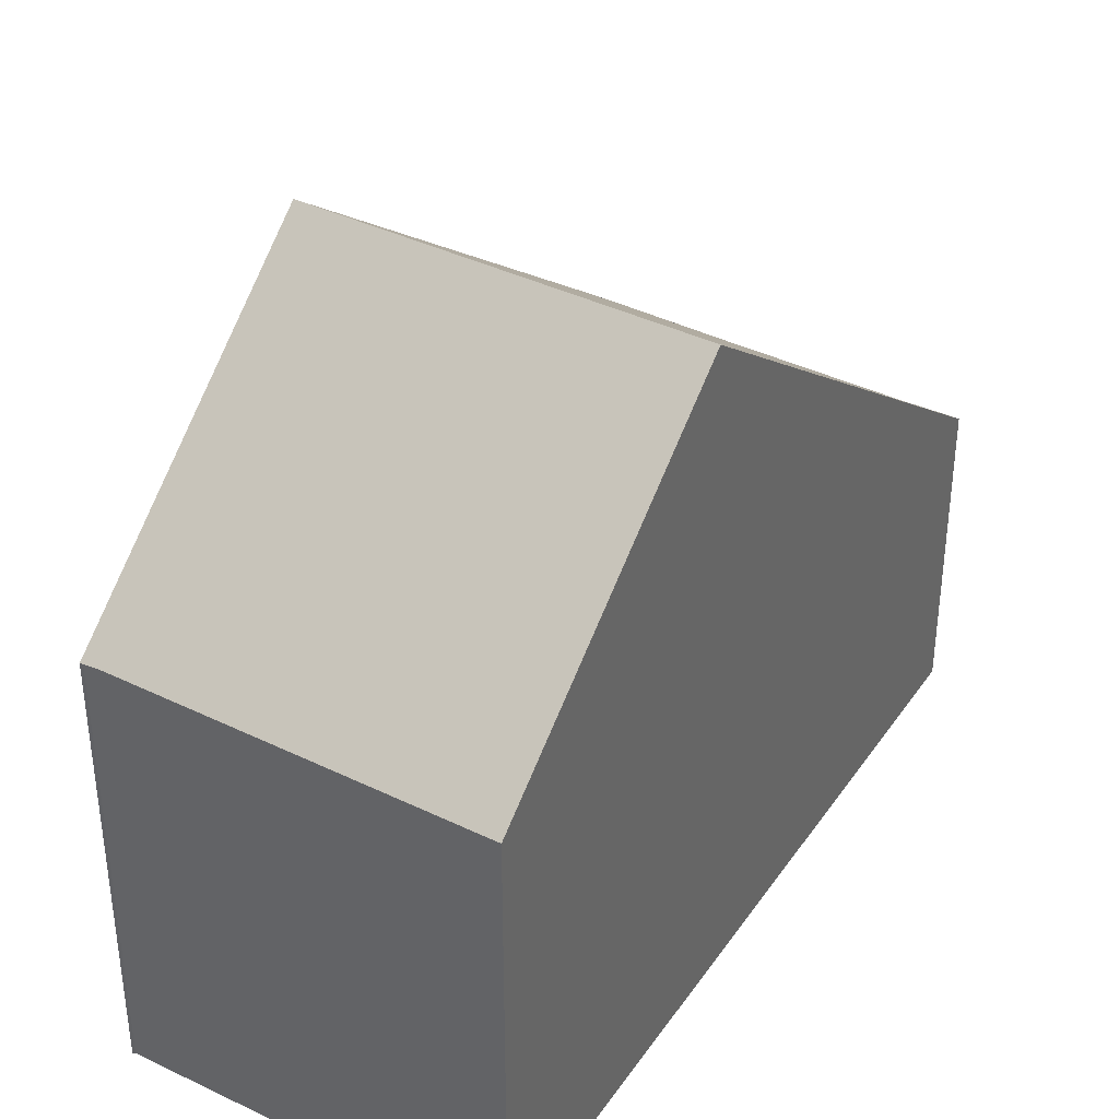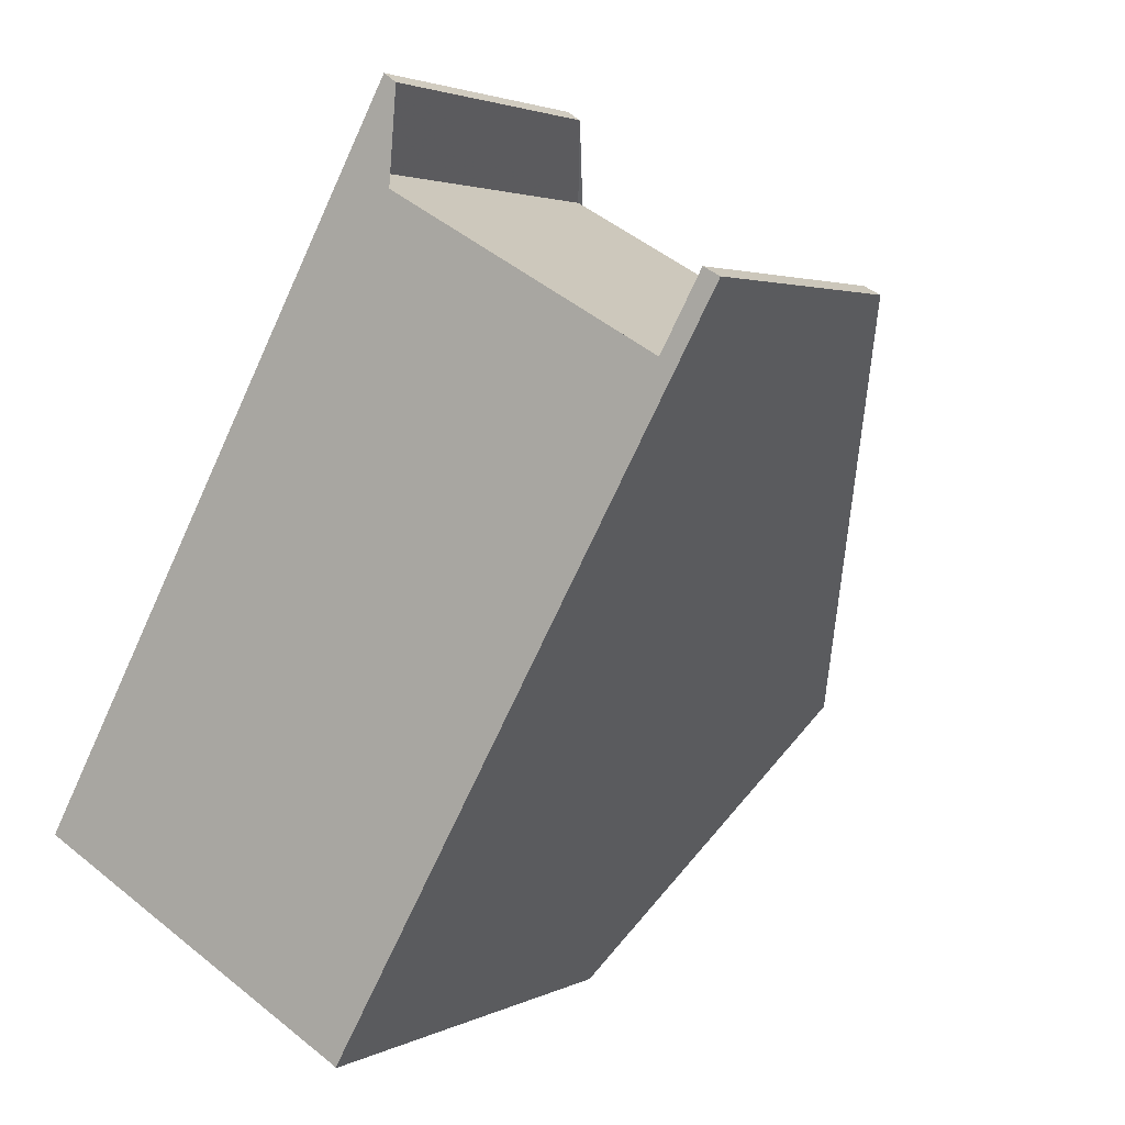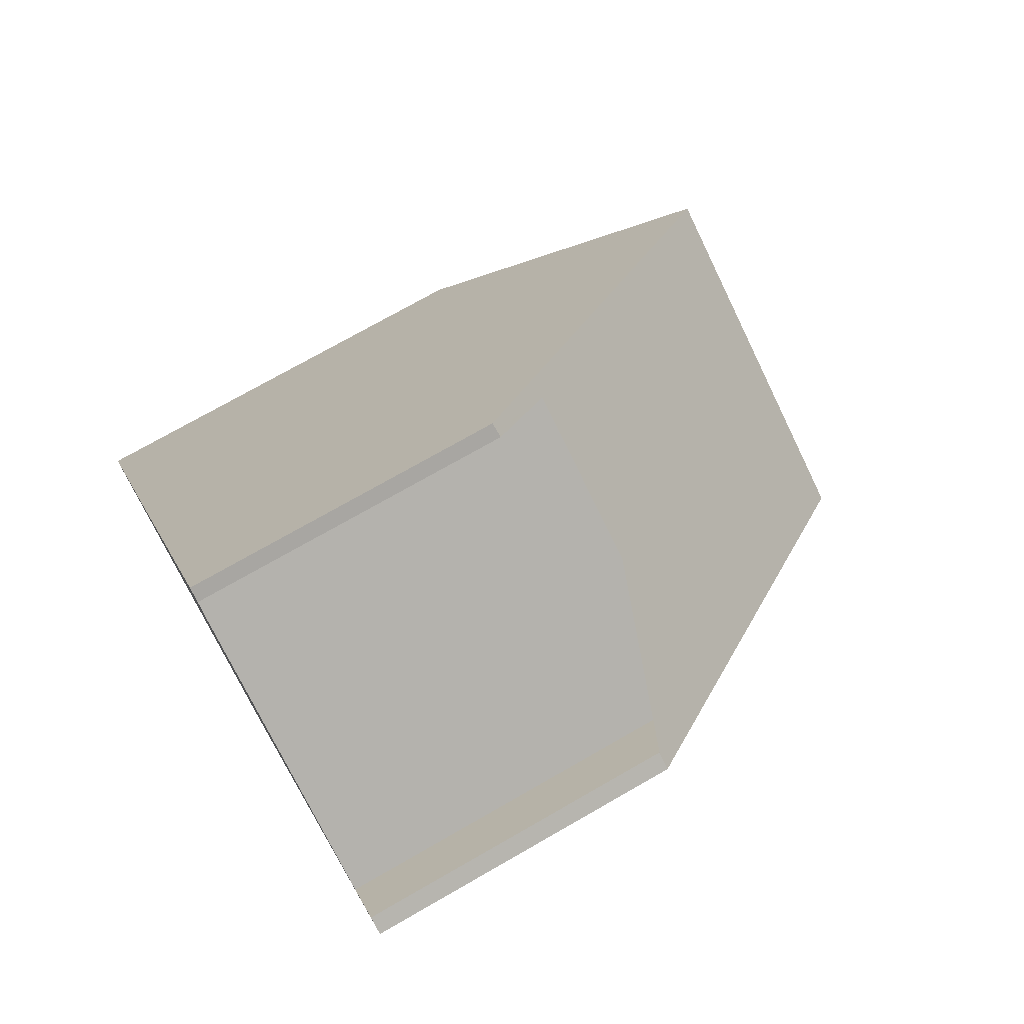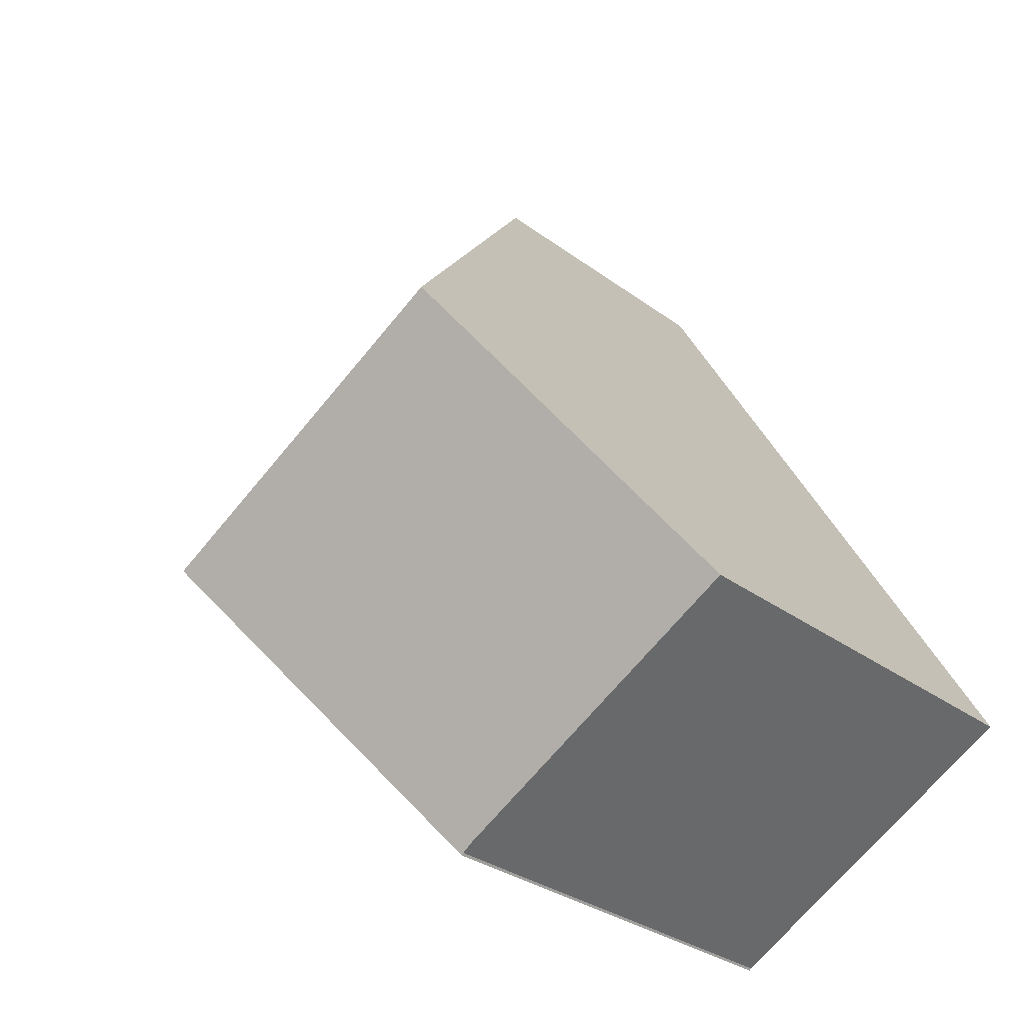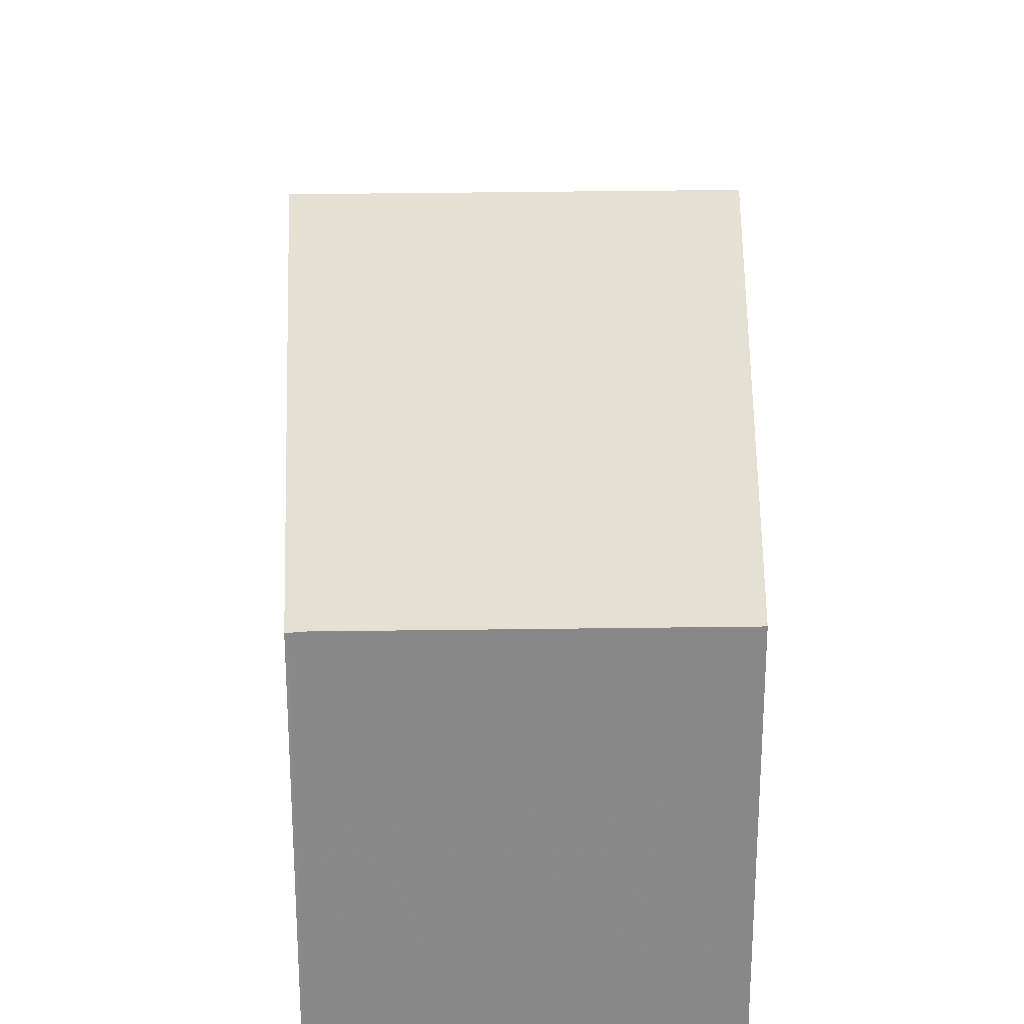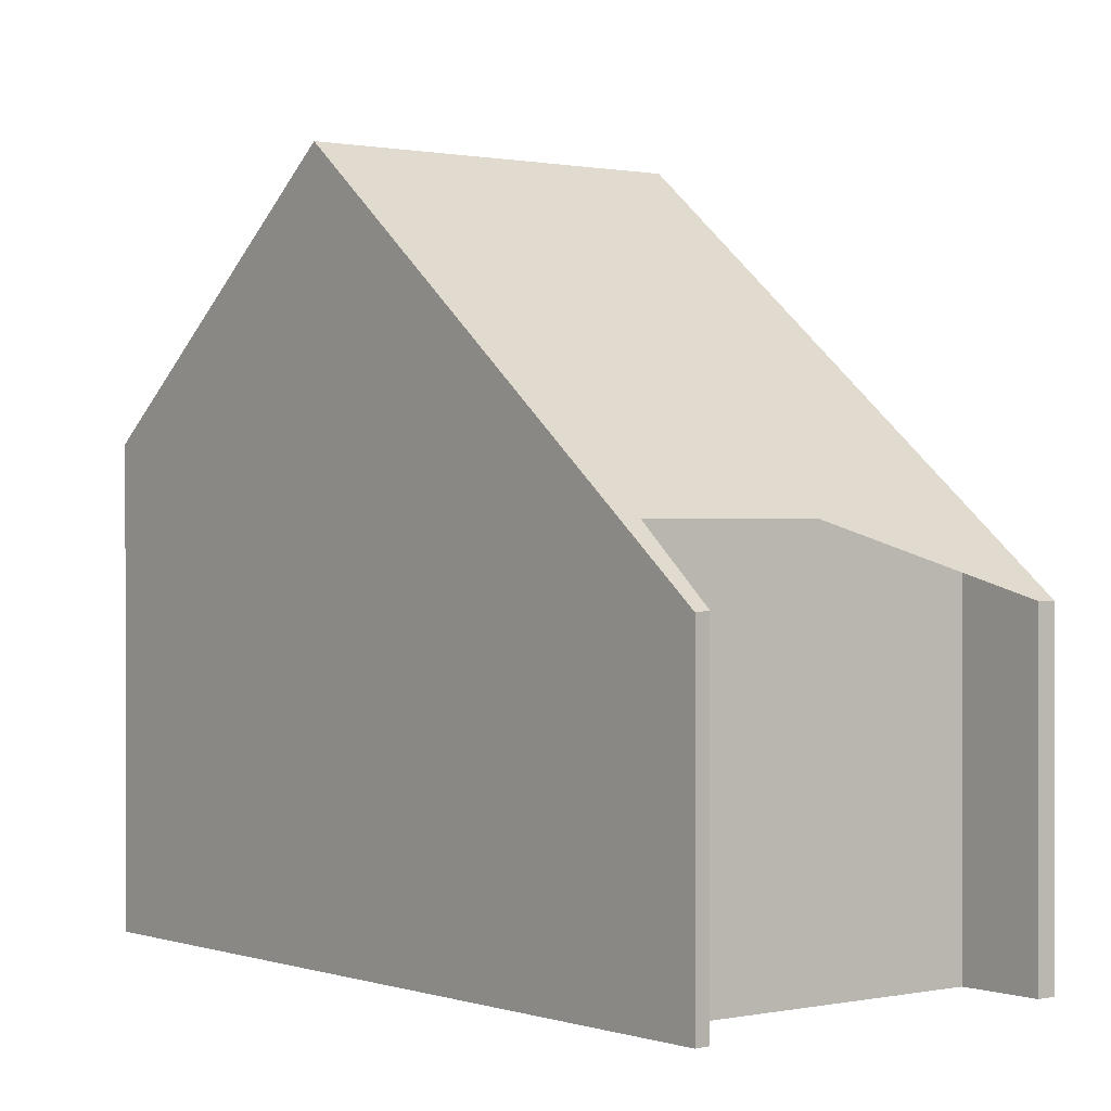
<metadata>
{"format":"obj","ext":"obj","renderer":"f3d","projection":"perspective","resolution":1024,"background":"white","views":[{"elev":39.8,"azim":59.9,"up":"+Z"},{"elev":2.7,"azim":-148.9,"up":"+Y"},{"elev":73.9,"azim":-119.8,"up":"+Y"},{"elev":-30.6,"azim":43.2,"up":"+Y"},{"elev":27.2,"azim":27.4,"up":"+Z"},{"elev":0.5,"azim":170.7,"up":"+Z"}]}
</metadata>
<code>
v -2478 -544.1 6.377
v -2483 -546.7 6.395
v -2483 -546.7 6.382
v -2488 -536.8 4.454
v -2488 -536.7 4.458
v -2487 -537.7 5.39
v -2483 -535.3 5.378
v -2484 -534.3 4.44
v -2483 -534.2 4.423
v -2480 -540.2 9.885
v -2485 -542.8 9.891
v -2478 -544.1 6.378
v -2480 -540.2 9.885
v -2485 -542.8 9.891
v -2485 -542.8 9.891
v -2480 -540.2 9.885
v -2480 -540.2 9.885
v -2484 -534.2 4.431
v -2483 -535.9 5.957
v -2482 -535.9 5.958
v -2487 -538.5 5.952
v -2483 -546.7 6.385
v -2485 -542.8 9.891
v -2487 -538.5 5.952
v -2488 -536.8 4.454
v -2478 -543.6 6.78
v -2478 -543.7 6.78
v -2483 -546.2 6.779
v -2483 -546.3 6.779
v -2480 -545.4 6.387
v -2481 -545 6.779
v -2483 -541.6 9.888
v -2483 -541.6 9.888
v -2485 -537.2 5.955
v -2485 -536.6 5.384
v -2487 -538.2 5.715
v -2487 -538.2 5.715
v -2485 -537 5.718
v -2483 -535.6 5.721
v -2483 -535.6 5.721
v -2483 -546.1 6.779
v -2482 -546.5 6.394
v -2485 -542.7 9.891
v -2485 -542.7 9.891
v -2487 -538.3 5.952
v -2487 -538.1 5.716
v -2488 -536.7 4.458
v -2487 -539.1 6.508
v -2487 -539.1 6.508
v -2487 -539 6.507
v -2482 -536.4 6.495
v -2482 -536.5 6.495
v -2485 -537.8 6.501
v -2479 -544.9 6.383
v -2480 -544.4 6.779
v -2484 -536.4 5.719
v -2484 -536 5.382
v -2482 -541 9.887
v -2482 -541 9.887
v -2484 -537.3 6.499
v -2484 -536.7 5.956
v -2480 -544.8 6.779
v -2480 -545.2 6.385
v -2485 -536.4 5.383
v -2485 -536.8 5.719
v -2482 -541.4 9.888
v -2482 -541.4 9.888
v -2485 -537 5.955
v -2484 -537.6 6.501
v -2478 -543.8 6.78
v -2478 -544.2 6.378
v -2483 -535.4 5.378
v -2483 -535.7 5.721
v -2480 -540.3 9.885
v -2480 -540.3 9.885
v -2483 -536 5.957
v -2482 -536.6 6.495
v -2478 -544.1 6.378
v -2478 -544.1 6.377
v -2478 -544.1 0
v -2478 -544.1 0
v -2483 -546.7 6.385
v -2483 -546.7 6.395
v -2483 -546.7 0
v -2483 -546.7 0
v -2483 -546.3 6.779
v -2483 -546.7 6.382
v -2483 -546.7 0
v -2483 -546.3 0
v -2488 -536.8 4.454
v -2488 -536.8 4.454
v -2488 -536.8 0
v -2488 -536.8 0
v -2487 -537.7 5.39
v -2488 -536.7 4.458
v -2488 -536.7 0
v -2487 -537.7 0
v -2485 -536.6 5.384
v -2487 -537.7 5.39
v -2487 -537.7 0
v -2485 -536.6 0
v -2484 -534.3 4.44
v -2483 -535.3 5.378
v -2483 -535.3 0
v -2484 -534.3 0
v -2484 -534.2 4.431
v -2484 -534.3 4.44
v -2484 -534.3 0
v -2484 -534.2 -8.882e-16
v -2483 -535.6 5.721
v -2483 -534.2 4.423
v -2483 -534.2 0
v -2483 -535.6 -8.882e-16
v -2478 -543.6 6.78
v -2480 -540.2 9.885
v -2480 -540.2 0
v -2478 -543.6 8.882e-16
v -2478 -544.2 6.378
v -2478 -544.1 6.378
v -2478 -544.1 0
v -2478 -544.2 0
v -2487 -539.1 6.508
v -2485 -542.8 9.891
v -2485 -542.8 -1.776e-15
v -2487 -539.1 0
v -2483 -534.2 4.423
v -2484 -534.2 4.431
v -2484 -534.2 -8.882e-16
v -2483 -534.2 0
v -2482 -536.4 6.495
v -2482 -535.9 5.958
v -2482 -535.9 0
v -2482 -536.4 0
v -2487 -538.2 5.715
v -2487 -538.5 5.952
v -2487 -538.5 0
v -2487 -538.2 0
v -2483 -546.7 6.382
v -2483 -546.7 6.385
v -2483 -546.7 0
v -2483 -546.7 0
v -2488 -536.7 4.458
v -2488 -536.8 4.454
v -2488 -536.8 0
v -2488 -536.7 0
v -2478 -544.1 6.377
v -2478 -543.6 6.78
v -2478 -543.6 8.882e-16
v -2478 -544.1 0
v -2485 -542.8 9.891
v -2483 -546.3 6.779
v -2483 -546.3 0
v -2485 -542.8 -1.776e-15
v -2482 -546.5 6.394
v -2480 -545.4 6.387
v -2480 -545.4 0
v -2482 -546.5 0
v -2485 -536.4 5.383
v -2485 -536.6 5.384
v -2485 -536.6 0
v -2485 -536.4 -8.882e-16
v -2488 -536.8 4.454
v -2487 -538.2 5.715
v -2487 -538.2 0
v -2488 -536.8 0
v -2482 -535.9 5.958
v -2483 -535.6 5.721
v -2483 -535.6 -8.882e-16
v -2482 -535.9 0
v -2483 -546.7 6.395
v -2482 -546.5 6.394
v -2482 -546.5 0
v -2483 -546.7 0
v -2488 -536.7 4.458
v -2488 -536.7 4.458
v -2488 -536.7 0
v -2488 -536.7 0
v -2487 -538.5 5.952
v -2487 -539.1 6.508
v -2487 -539.1 0
v -2487 -538.5 0
v -2480 -540.2 9.885
v -2482 -536.4 6.495
v -2482 -536.4 0
v -2480 -540.2 0
v -2480 -545.2 6.385
v -2479 -544.9 6.383
v -2479 -544.9 0
v -2480 -545.2 0
v -2483 -535.4 5.378
v -2484 -536 5.382
v -2484 -536 0
v -2483 -535.4 0
v -2480 -545.4 6.387
v -2480 -545.2 6.385
v -2480 -545.2 0
v -2480 -545.4 0
v -2484 -536 5.382
v -2485 -536.4 5.383
v -2485 -536.4 -8.882e-16
v -2484 -536 0
v -2479 -544.9 6.383
v -2478 -544.2 6.378
v -2478 -544.2 0
v -2479 -544.9 0
v -2483 -535.3 5.378
v -2483 -535.4 5.378
v -2483 -535.4 0
v -2483 -535.3 0
v -2478 -544.1 0
v -2483 -546.7 0
v -2483 -546.7 0
v -2488 -536.8 0
v -2488 -536.7 0
v -2487 -537.7 0
v -2483 -535.3 0
v -2484 -534.3 0
v -2483 -534.2 0
f 27 13 10 26
f 70 55 58 74
f 52 19 20 51
f 77 60 61 76
f 40 20 19 39
f 76 61 56 73
f 29 11 14 28
f 49 21 24 48
f 37 24 21 36
f 26 1 12 27
f 71 54 55 70
f 28 22 3 29
f 42 2 22 28 41
f 41 28 14 43
f 48 24 45 50
f 45 24 37 46
f 36 4 25 37
f 46 37 25 47
f 39 18 9 40
f 73 56 57 72
f 41 31 30 42
f 43 32 31 41
f 50 45 34 53
f 46 38 34 45
f 47 5 6 35 38 46
f 48 23 15 49
f 50 44 23 48
f 51 16 17 52
f 75 59 60 77
f 53 33 44 50
f 63 30 31 62
f 65 38 35 64
f 62 31 32 66
f 69 53 34 68
f 68 34 38 65
f 67 33 53 69
f 62 55 54 63
f 64 57 56 65
f 66 58 55 62
f 68 61 60 69
f 65 56 61 68
f 69 60 59 67
f 70 27 12 71
f 72 7 8 18 39 73
f 74 13 27 70
f 76 19 52 77
f 73 39 19 76
f 77 52 17 75
f 79 80 81 78
f 83 84 85 82
f 87 88 89 86
f 91 92 93 90
f 95 96 97 94
f 99 100 101 98
f 103 104 105 102
f 107 108 109 106
f 111 112 113 110
f 115 116 117 114
f 119 120 121 118
f 123 124 125 122
f 127 128 129 126
f 131 132 133 130
f 135 136 137 134
f 139 140 141 138
f 143 144 145 142
f 147 148 149 146
f 151 152 153 150
f 155 156 157 154
f 159 160 161 158
f 163 164 165 162
f 167 168 169 166
f 171 172 173 170
f 175 176 177 174
f 179 180 181 178
f 183 184 185 182
f 187 188 189 186
f 191 192 193 190
f 195 196 197 194
f 199 200 201 198
f 203 204 205 202
f 207 208 209 206
f 211 212 213 214 215 216 217 218 210

</code>
